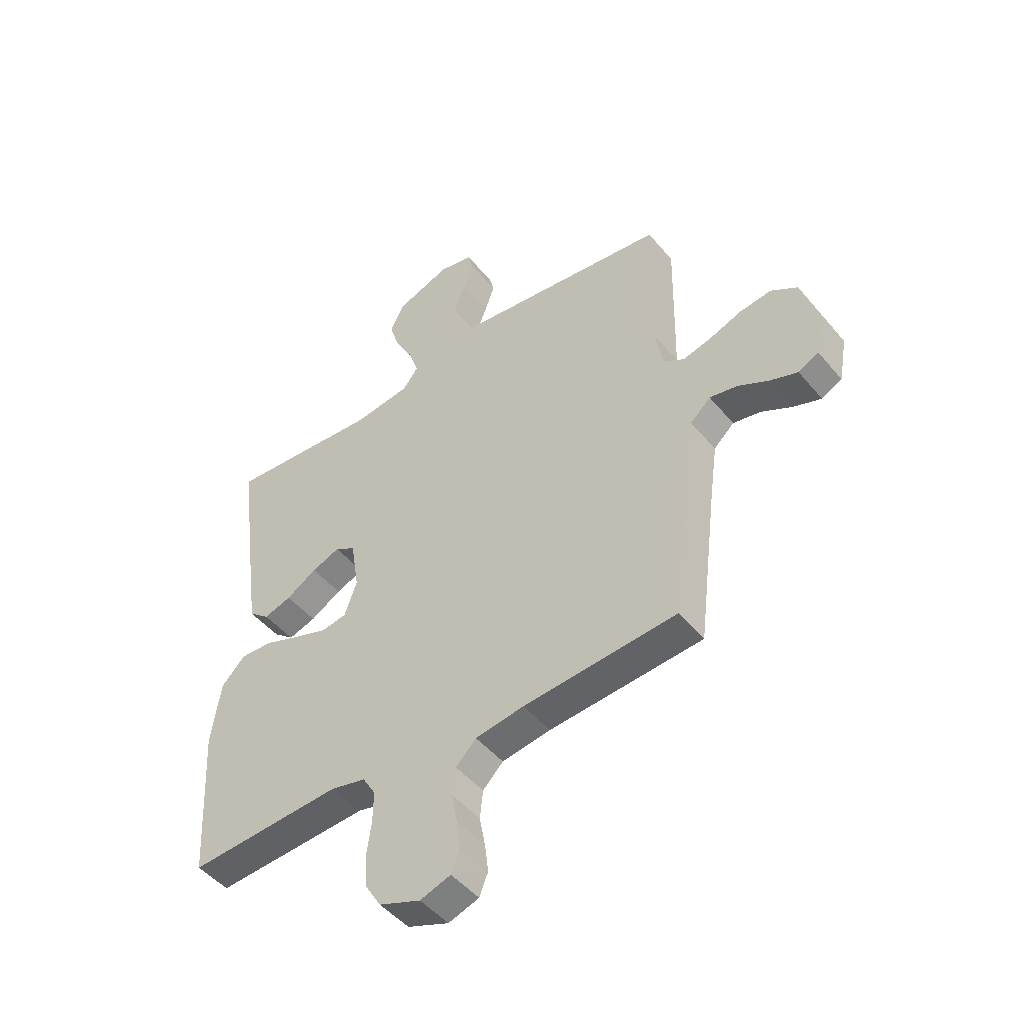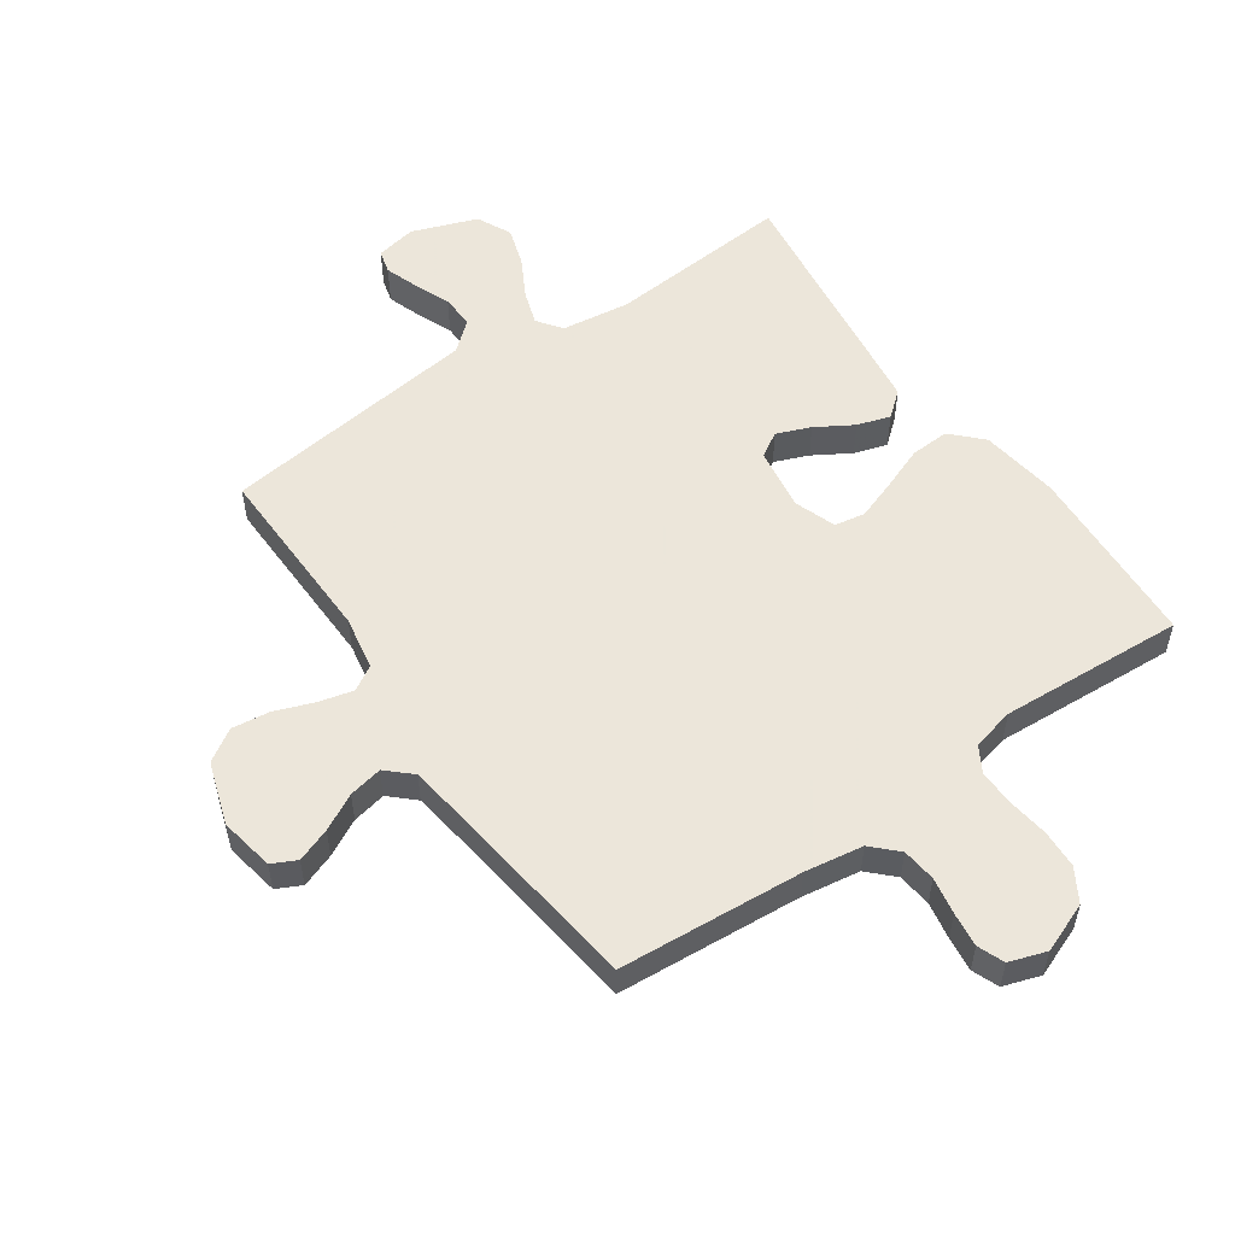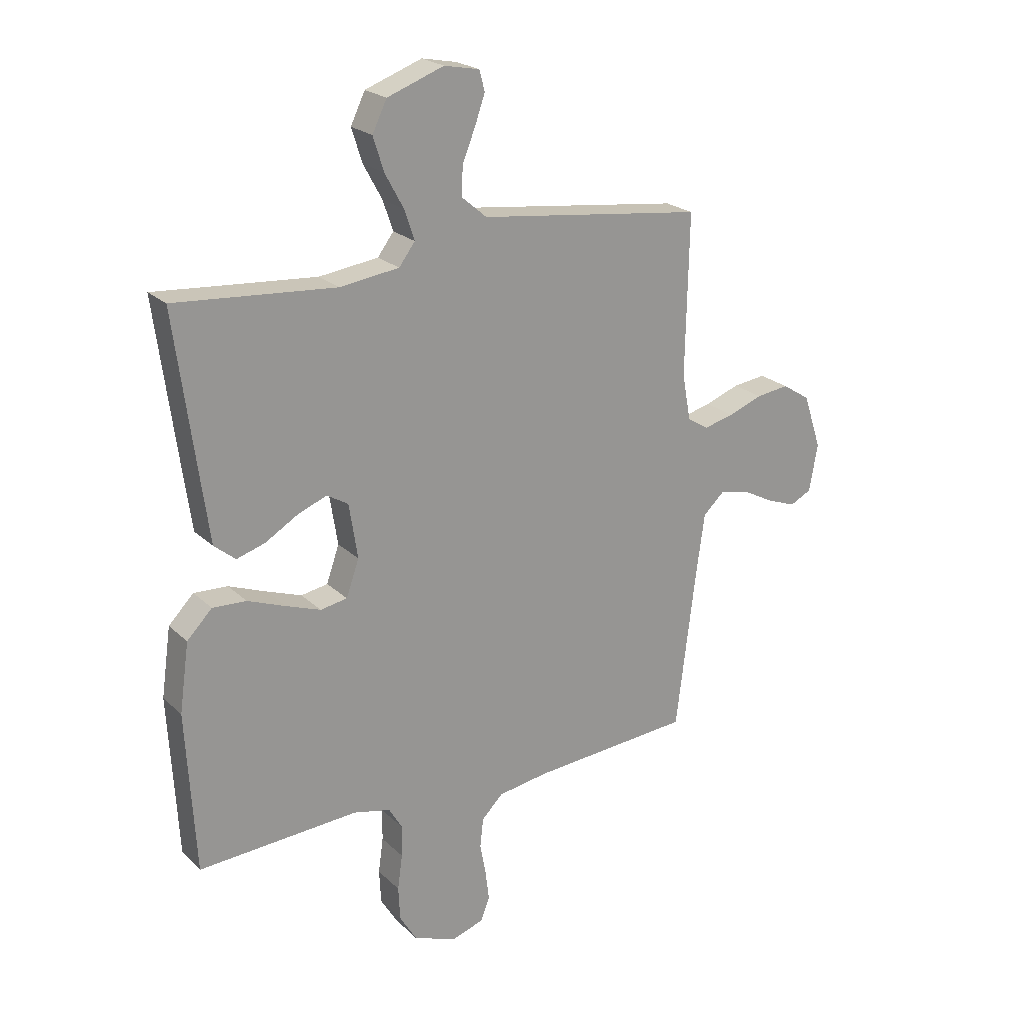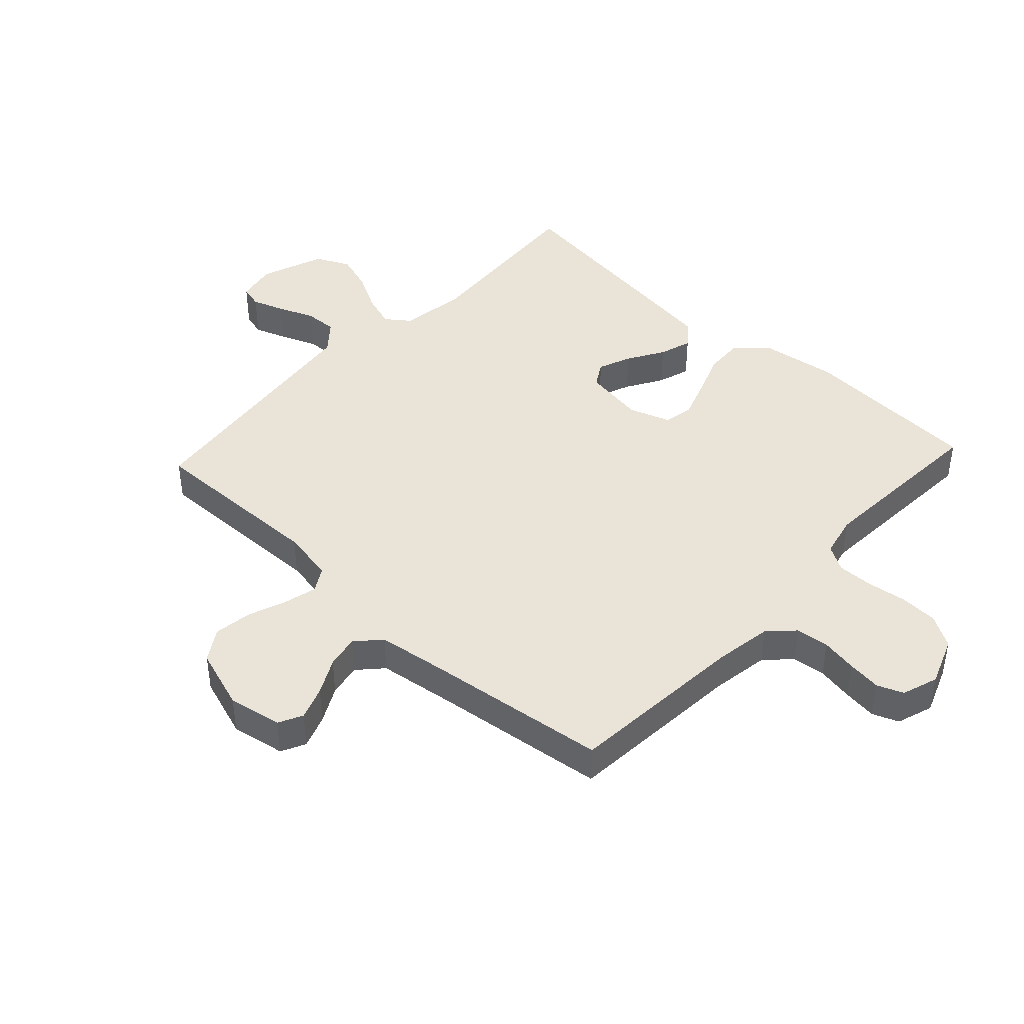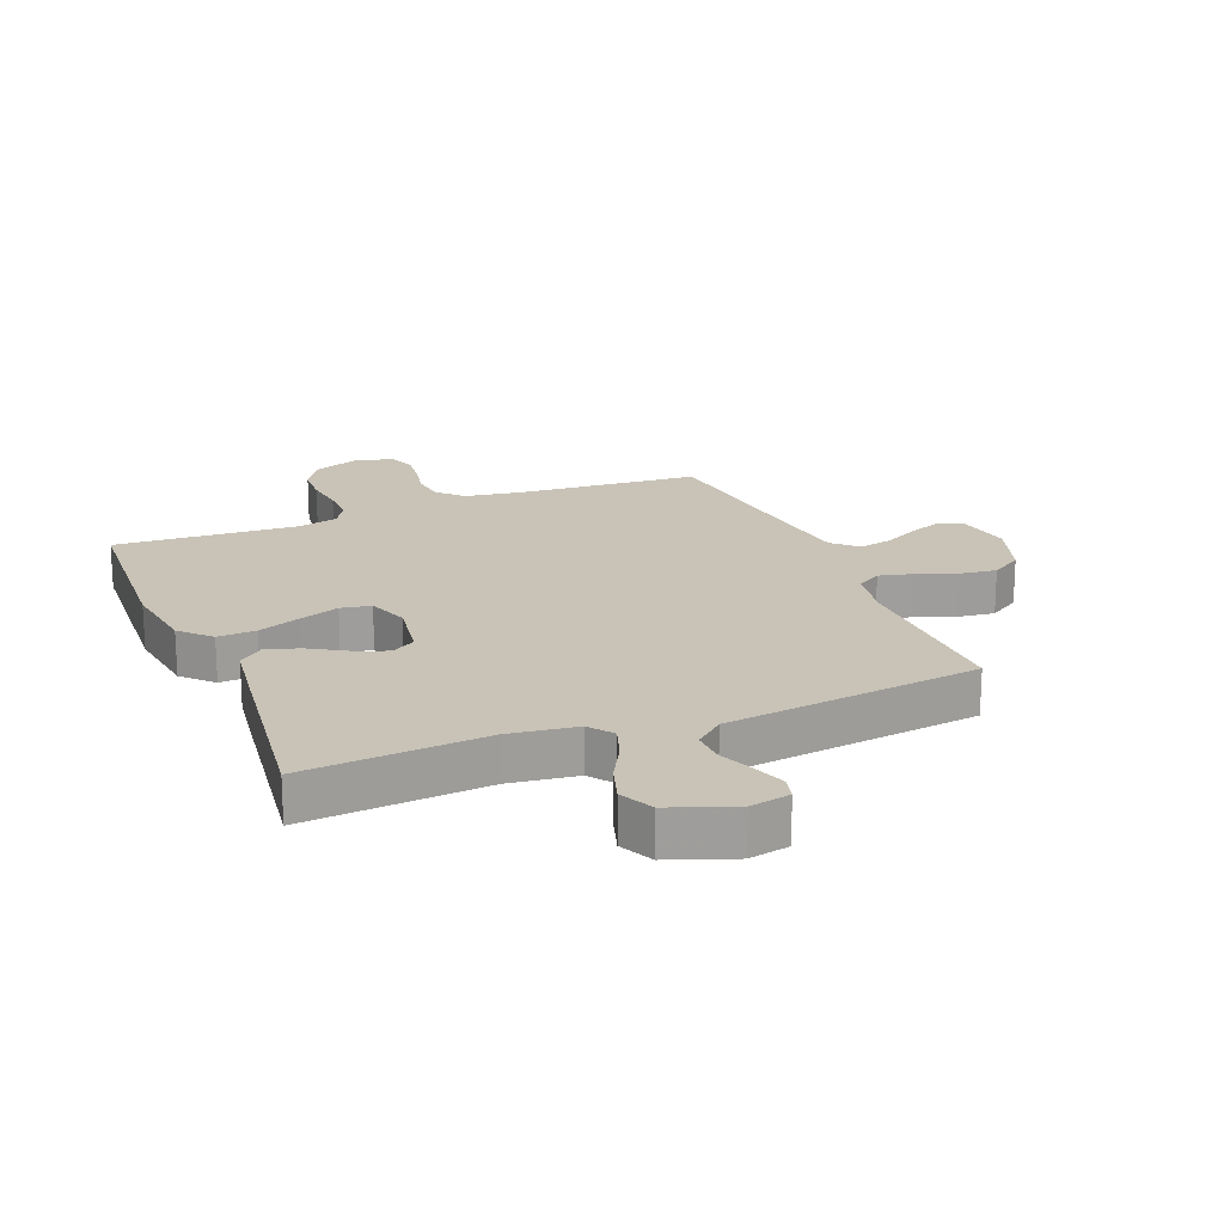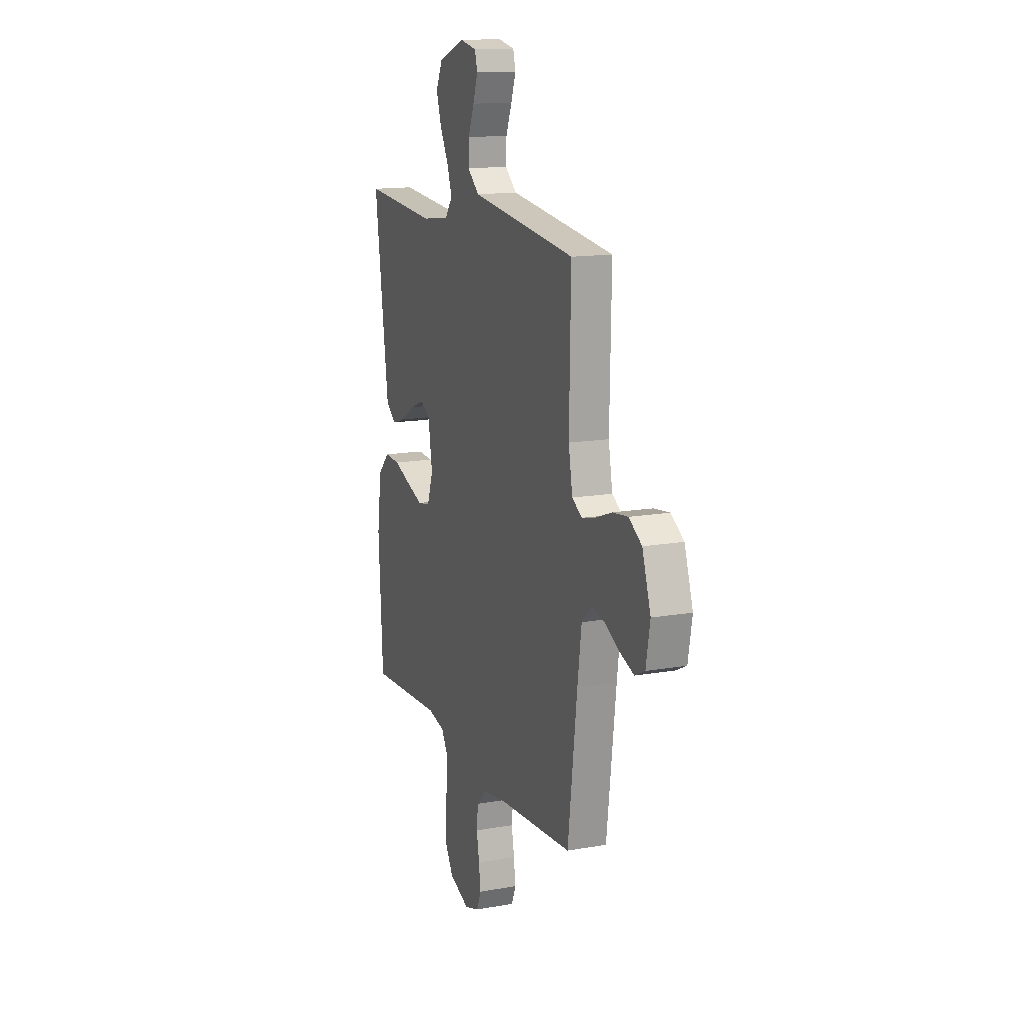
<metadata>
{"format":"obj","ext":"obj","renderer":"f3d","projection":"perspective","resolution":1024,"background":"white","views":[{"elev":-47.9,"azim":37.7,"up":"+Z"},{"elev":54.6,"azim":145.2,"up":"+Y"},{"elev":22.3,"azim":-32.7,"up":"+Z"},{"elev":42.9,"azim":132.9,"up":"+Y"},{"elev":19.5,"azim":-22.1,"up":"+Y"},{"elev":14.5,"azim":68.9,"up":"+Z"}]}
</metadata>
<code>
v -0.5 0.07 0.5
v -0.2 0.07 0.477
v -0.089 0.07 0.492
v -0.059 0.07 0.532
v -0.078 0.07 0.588
v -0.113 0.07 0.652
v -0.133 0.07 0.715
v -0.106 0.07 0.771
v 0 0.07 0.81
v 0.066 0.07 0.797
v 0.076 0.07 0.759
v 0.057 0.07 0.705
v 0.033 0.07 0.646
v 0.031 0.07 0.592
v 0.078 0.07 0.552
v 0.2 0.07 0.537
v 0.5 0.07 0.5
v 0.494 0.07 0.2
v 0.51 0.07 0.113
v 0.55 0.07 0.089
v 0.606 0.07 0.103
v 0.67 0.07 0.127
v 0.732 0.07 0.135
v 0.784 0.07 0.102
v 0.818 0.07 0
v 0.802 0.07 -0.089
v 0.762 0.07 -0.109
v 0.707 0.07 -0.089
v 0.648 0.07 -0.058
v 0.593 0.07 -0.047
v 0.553 0.07 -0.084
v 0.537 0.07 -0.2
v 0.5 0.07 -0.5
v 0.2 0.07 -0.523
v 0.105 0.07 -0.538
v 0.065 0.07 -0.578
v 0.059 0.07 -0.633
v 0.07 0.07 -0.693
v 0.077 0.07 -0.749
v 0.06 0.07 -0.792
v 0 0.07 -0.812
v -0.081 0.07 -0.781
v -0.113 0.07 -0.728
v -0.116 0.07 -0.665
v -0.107 0.07 -0.599
v -0.106 0.07 -0.54
v -0.131 0.07 -0.498
v -0.2 0.07 -0.482
v -0.5 0.07 -0.5
v -0.517 0.07 -0.2
v -0.499 0.07 -0.072
v -0.452 0.07 -0.024
v -0.389 0.07 -0.027
v -0.318 0.07 -0.054
v -0.253 0.07 -0.077
v -0.203 0.07 -0.068
v -0.179 0.07 0
v -0.195 0.07 0.102
v -0.235 0.07 0.126
v -0.29 0.07 0.104
v -0.35 0.07 0.068
v -0.404 0.07 0.051
v -0.444 0.07 0.084
v -0.46 0.07 0.2
v -0.5 0 0.5
v -0.2 0 0.477
v -0.089 0 0.492
v -0.059 0 0.532
v -0.078 0 0.588
v -0.113 0 0.652
v -0.133 0 0.715
v -0.106 0 0.771
v 0 0 0.81
v 0.066 0 0.797
v 0.076 0 0.759
v 0.057 0 0.705
v 0.033 0 0.646
v 0.031 0 0.592
v 0.078 0 0.552
v 0.2 0 0.537
v 0.5 0 0.5
v 0.494 0 0.2
v 0.51 0 0.113
v 0.55 0 0.089
v 0.606 0 0.103
v 0.67 0 0.127
v 0.732 0 0.135
v 0.784 0 0.102
v 0.818 0 0
v 0.802 0 -0.089
v 0.762 0 -0.109
v 0.707 0 -0.089
v 0.648 0 -0.058
v 0.593 0 -0.047
v 0.553 0 -0.084
v 0.537 0 -0.2
v 0.5 0 -0.5
v 0.2 0 -0.523
v 0.105 0 -0.538
v 0.065 0 -0.578
v 0.059 0 -0.633
v 0.07 0 -0.693
v 0.077 0 -0.749
v 0.06 0 -0.792
v 0 0 -0.812
v -0.081 0 -0.781
v -0.113 0 -0.728
v -0.116 0 -0.665
v -0.107 0 -0.599
v -0.106 0 -0.54
v -0.131 0 -0.498
v -0.2 0 -0.482
v -0.5 0 -0.5
v -0.517 0 -0.2
v -0.499 0 -0.072
v -0.452 0 -0.024
v -0.389 0 -0.027
v -0.318 0 -0.054
v -0.253 0 -0.077
v -0.203 0 -0.068
v -0.179 0 0
v -0.195 0 0.102
v -0.235 0 0.126
v -0.29 0 0.104
v -0.35 0 0.068
v -0.404 0 0.051
v -0.444 0 0.084
v -0.46 0 0.2
f 64 1 2
f 63 64 2
f 62 63 2
f 61 62 2
f 60 61 2
f 59 60 2 3
f 58 59 3 4
f 57 58 4
f 52 53 54
f 51 52 54
f 50 51 54
f 49 50 54
f 48 49 54
f 47 48 54 55
f 46 47 55 56
f 43 44 45
f 42 43 45
f 41 42 45
f 40 41 45
f 39 40 45
f 38 39 45
f 37 38 45
f 36 37 45 46
f 46 56 57
f 36 46 57
f 35 36 57
f 32 33 34
f 35 57 4
f 34 35 4
f 32 34 4
f 31 32 4
f 27 28 29
f 26 27 29
f 25 26 29
f 24 25 29
f 23 24 29
f 22 23 29
f 21 22 29
f 20 21 29 30
f 15 16 17 18
f 15 18 19
f 14 15 19
f 11 12 13
f 10 11 13
f 9 10 13
f 8 9 13
f 7 8 13
f 6 7 13
f 5 6 13
f 5 13 14
f 4 5 14 19
f 19 20 30 31
f 4 19 31
f 66 65 128
f 66 128 127
f 66 127 126
f 66 126 125
f 66 125 124
f 67 66 124 123
f 68 67 123 122
f 68 122 121
f 118 117 116
f 118 116 115
f 118 115 114
f 118 114 113
f 118 113 112
f 119 118 112 111
f 120 119 111 110
f 109 108 107
f 109 107 106
f 109 106 105
f 109 105 104
f 109 104 103
f 109 103 102
f 109 102 101
f 110 109 101 100
f 121 120 110
f 121 110 100
f 121 100 99
f 98 97 96
f 68 121 99
f 68 99 98
f 68 98 96
f 68 96 95
f 93 92 91
f 93 91 90
f 93 90 89
f 93 89 88
f 93 88 87
f 93 87 86
f 93 86 85
f 94 93 85 84
f 82 81 80 79
f 83 82 79
f 83 79 78
f 77 76 75
f 77 75 74
f 77 74 73
f 77 73 72
f 77 72 71
f 77 71 70
f 77 70 69
f 78 77 69
f 83 78 69 68
f 95 94 84 83
f 95 83 68
f 1 65 66 2
f 2 66 67 3
f 3 67 68 4
f 4 68 69 5
f 5 69 70 6
f 6 70 71 7
f 7 71 72 8
f 8 72 73 9
f 9 73 74 10
f 10 74 75 11
f 11 75 76 12
f 12 76 77 13
f 13 77 78 14
f 14 78 79 15
f 15 79 80 16
f 16 80 81 17
f 17 81 82 18
f 18 82 83 19
f 19 83 84 20
f 20 84 85 21
f 21 85 86 22
f 22 86 87 23
f 23 87 88 24
f 24 88 89 25
f 25 89 90 26
f 26 90 91 27
f 27 91 92 28
f 28 92 93 29
f 29 93 94 30
f 30 94 95 31
f 31 95 96 32
f 32 96 97 33
f 33 97 98 34
f 34 98 99 35
f 35 99 100 36
f 36 100 101 37
f 37 101 102 38
f 38 102 103 39
f 39 103 104 40
f 40 104 105 41
f 41 105 106 42
f 42 106 107 43
f 43 107 108 44
f 44 108 109 45
f 45 109 110 46
f 46 110 111 47
f 47 111 112 48
f 48 112 113 49
f 49 113 114 50
f 50 114 115 51
f 51 115 116 52
f 52 116 117 53
f 53 117 118 54
f 54 118 119 55
f 55 119 120 56
f 56 120 121 57
f 57 121 122 58
f 58 122 123 59
f 59 123 124 60
f 60 124 125 61
f 61 125 126 62
f 62 126 127 63
f 63 127 128 64
f 64 128 65 1

</code>
